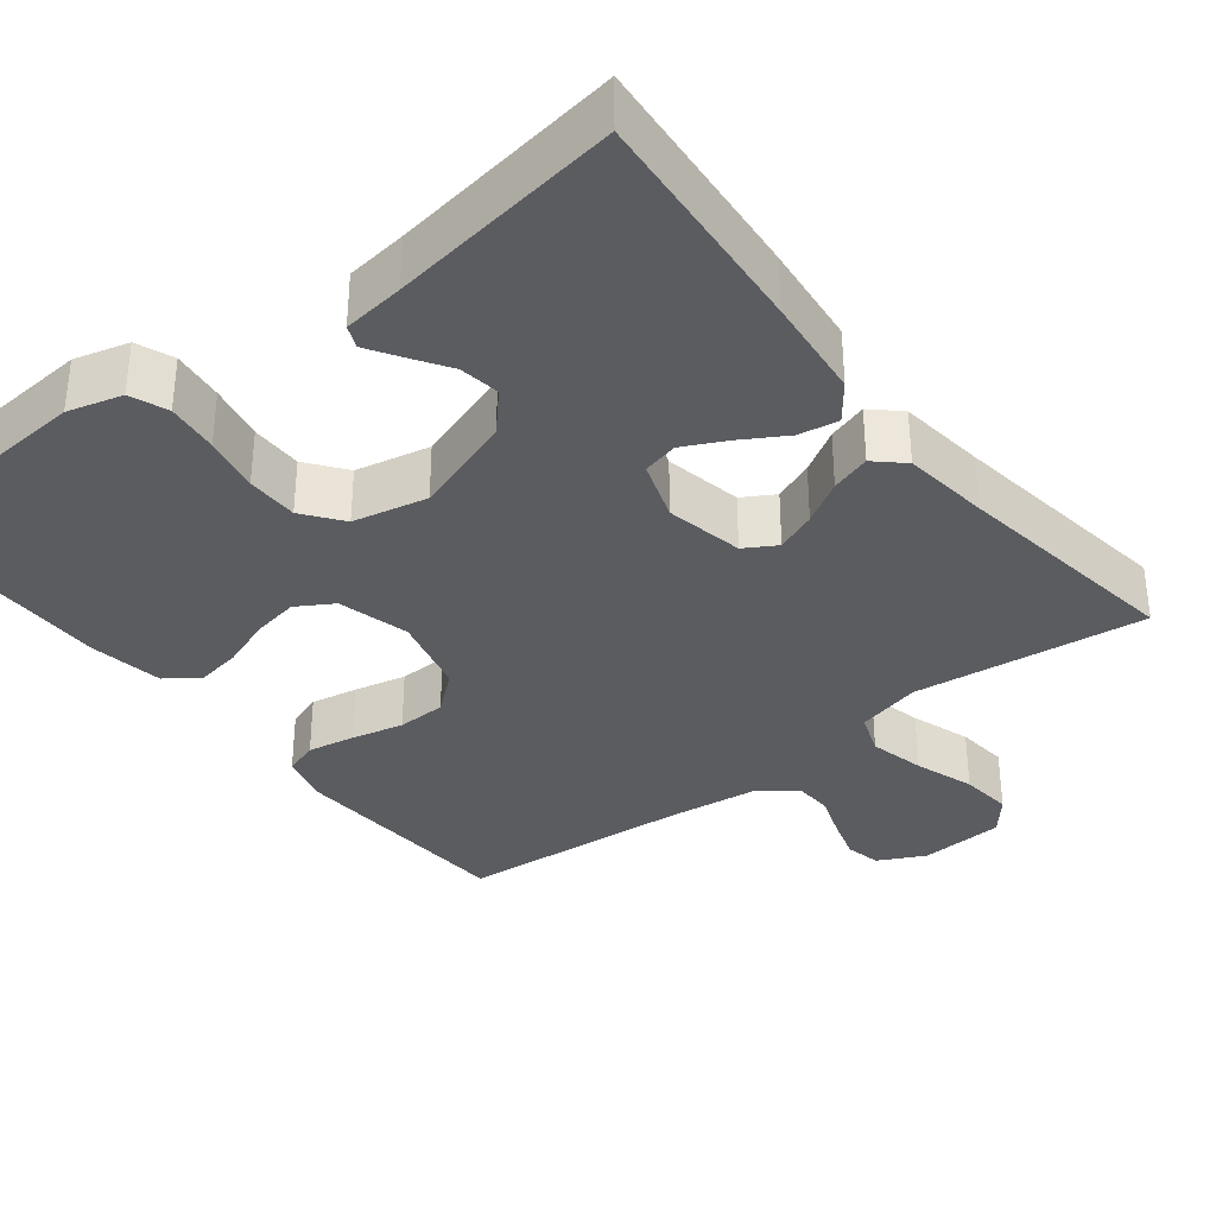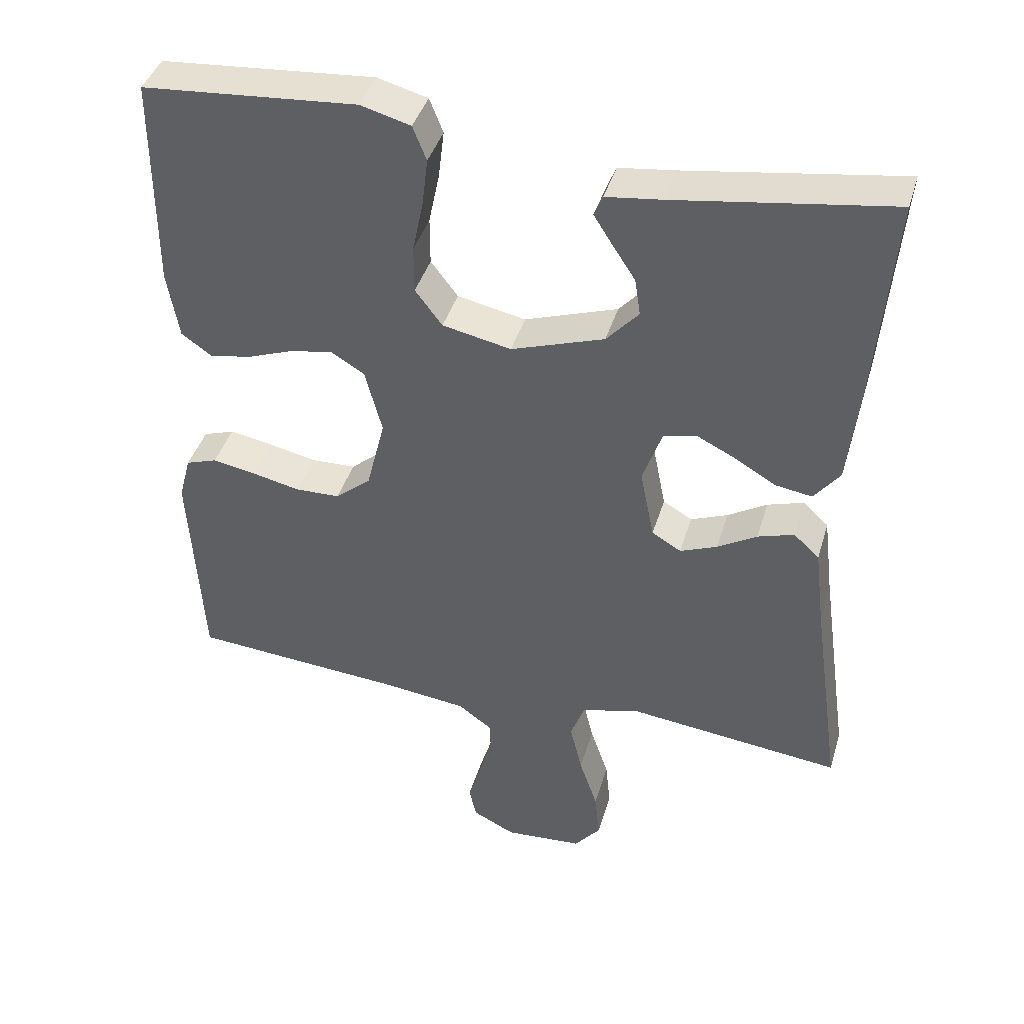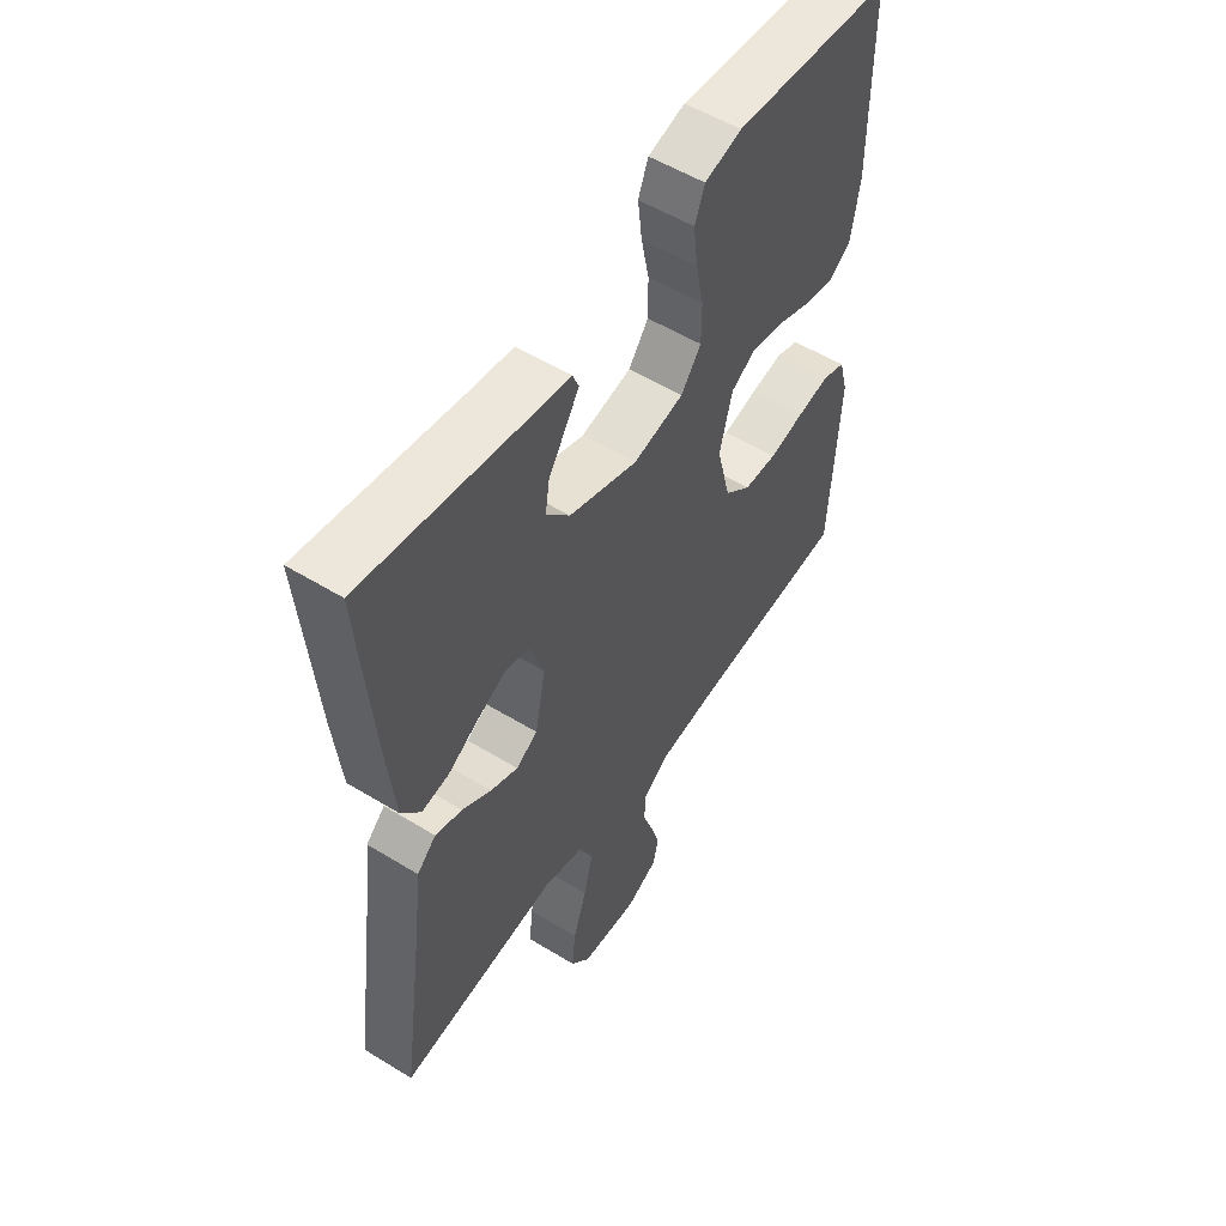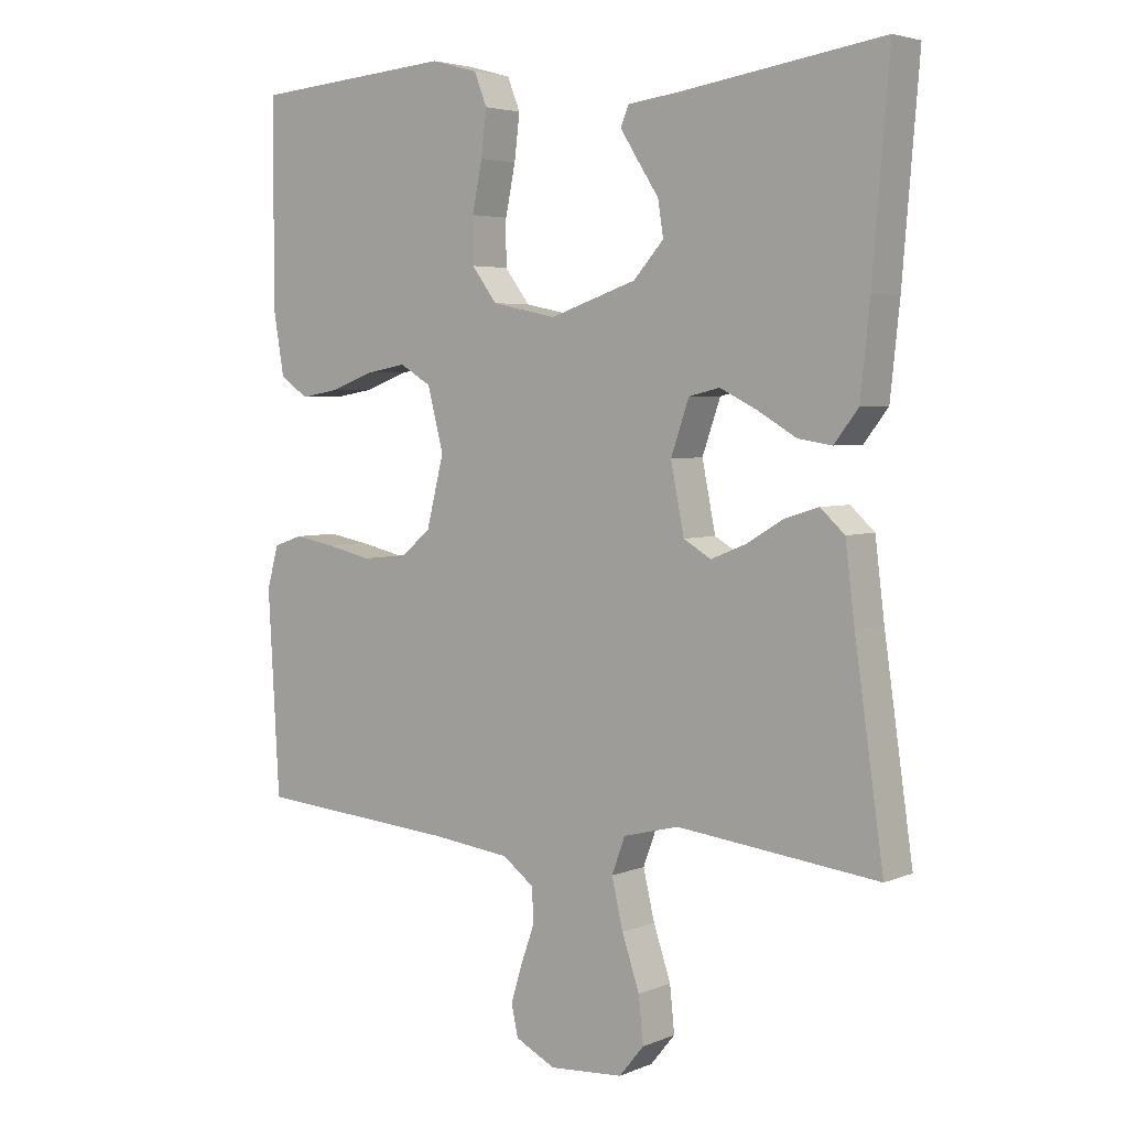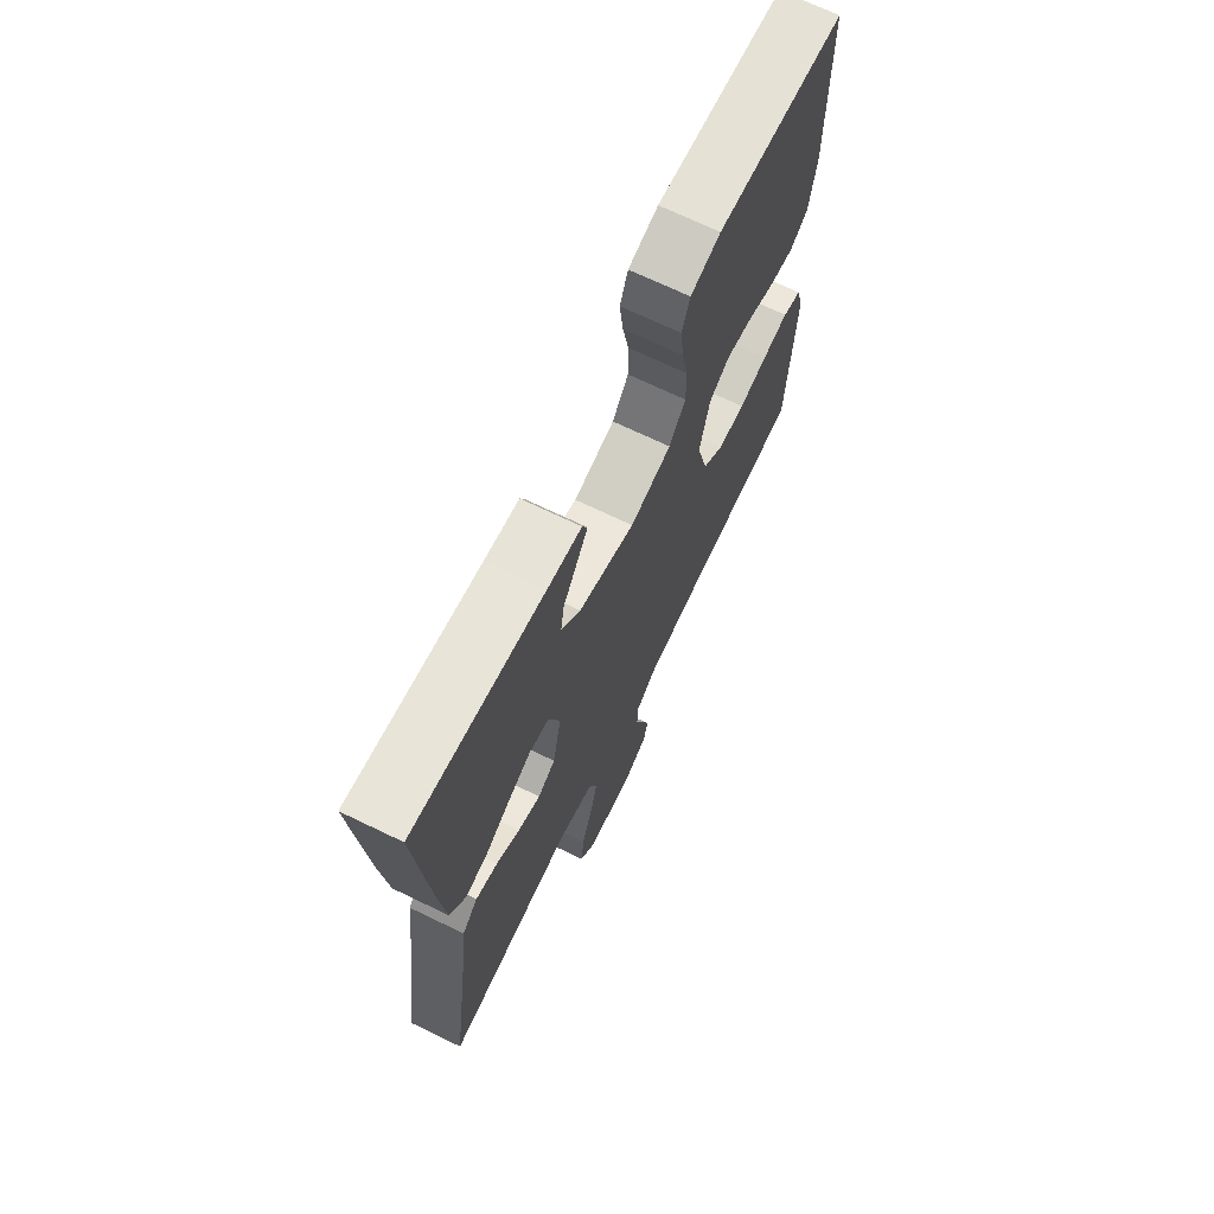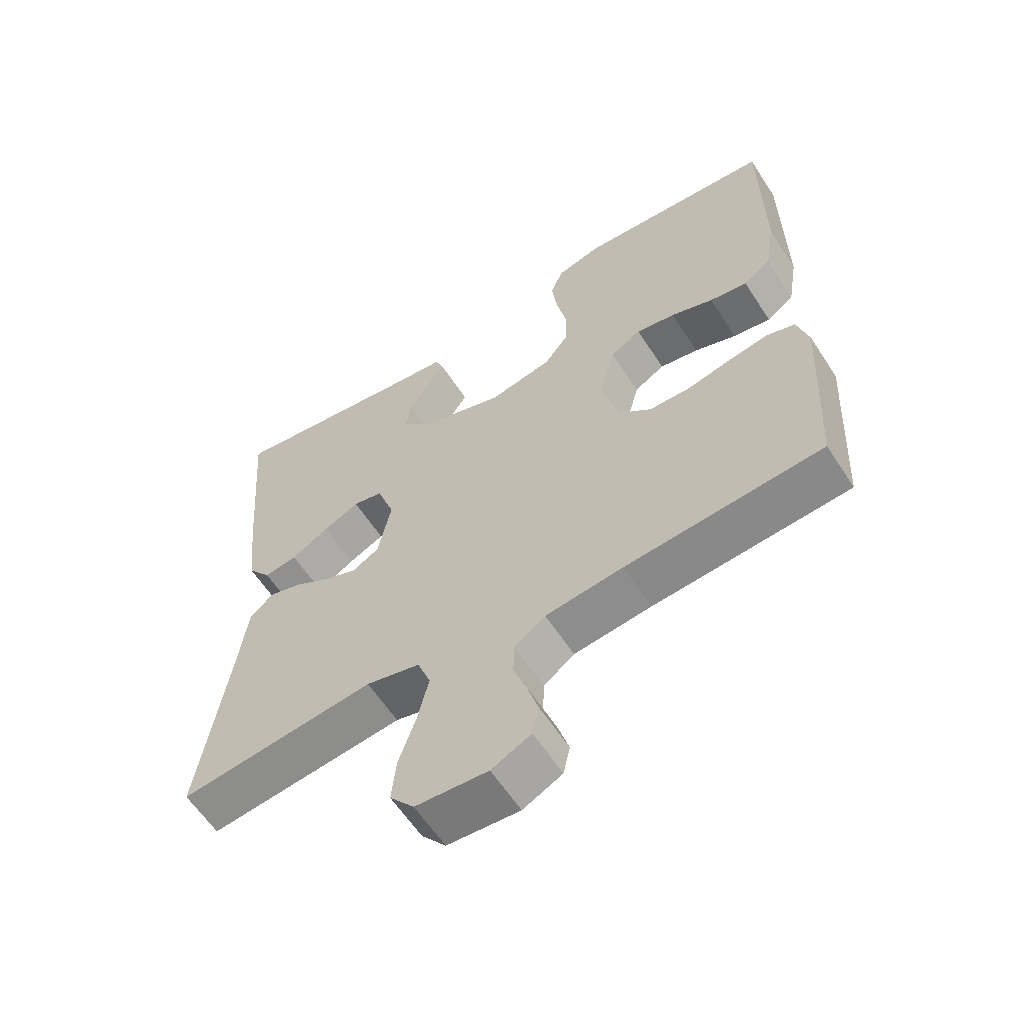
<metadata>
{"format":"obj","ext":"obj","renderer":"f3d","projection":"perspective","resolution":1024,"background":"white","views":[{"elev":-34.4,"azim":37.9,"up":"+Y"},{"elev":41.3,"azim":16.2,"up":"+Z"},{"elev":54.3,"azim":123.0,"up":"+Z"},{"elev":4.2,"azim":37.6,"up":"+Z"},{"elev":69.7,"azim":115.8,"up":"+Z"},{"elev":-60.5,"azim":-147.1,"up":"+Z"}]}
</metadata>
<code>
v 0.5 0.07 -0.5
v 0.2 0.07 -0.466
v 0.117 0.07 -0.487
v 0.097 0.07 -0.541
v 0.114 0.07 -0.613
v 0.14 0.07 -0.69
v 0.147 0.07 -0.758
v 0.11 0.07 -0.803
v 0 0.07 -0.811
v -0.06 0.07 -0.781
v -0.07 0.07 -0.735
v -0.053 0.07 -0.679
v -0.033 0.07 -0.623
v -0.035 0.07 -0.572
v -0.082 0.07 -0.537
v -0.2 0.07 -0.523
v -0.5 0.07 -0.5
v -0.517 0.07 -0.2
v -0.5 0.07 -0.137
v -0.456 0.07 -0.122
v -0.395 0.07 -0.133
v -0.328 0.07 -0.148
v -0.265 0.07 -0.146
v -0.215 0.07 -0.104
v -0.189 0.07 0
v -0.213 0.07 0.092
v -0.26 0.07 0.12
v -0.32 0.07 0.109
v -0.385 0.07 0.085
v -0.443 0.07 0.075
v -0.485 0.07 0.105
v -0.501 0.07 0.2
v -0.5 0.07 0.5
v -0.2 0.07 0.524
v -0.13 0.07 0.505
v -0.111 0.07 0.457
v -0.119 0.07 0.39
v -0.134 0.07 0.317
v -0.134 0.07 0.25
v -0.096 0.07 0.2
v 0 0.07 0.18
v 0.13 0.07 0.224
v 0.175 0.07 0.274
v 0.167 0.07 0.326
v 0.135 0.07 0.375
v 0.109 0.07 0.416
v 0.121 0.07 0.445
v 0.2 0.07 0.455
v 0.5 0.07 0.5
v 0.475 0.07 0.2
v 0.461 0.07 0.067
v 0.425 0.07 0.02
v 0.374 0.07 0.028
v 0.316 0.07 0.062
v 0.261 0.07 0.089
v 0.215 0.07 0.078
v 0.188 0.07 0
v 0.208 0.07 -0.1
v 0.249 0.07 -0.124
v 0.301 0.07 -0.103
v 0.356 0.07 -0.07
v 0.407 0.07 -0.054
v 0.443 0.07 -0.087
v 0.457 0.07 -0.2
v 0.5 0 -0.5
v 0.2 0 -0.466
v 0.117 0 -0.487
v 0.097 0 -0.541
v 0.114 0 -0.613
v 0.14 0 -0.69
v 0.147 0 -0.758
v 0.11 0 -0.803
v 0 0 -0.811
v -0.06 0 -0.781
v -0.07 0 -0.735
v -0.053 0 -0.679
v -0.033 0 -0.623
v -0.035 0 -0.572
v -0.082 0 -0.537
v -0.2 0 -0.523
v -0.5 0 -0.5
v -0.517 0 -0.2
v -0.5 0 -0.137
v -0.456 0 -0.122
v -0.395 0 -0.133
v -0.328 0 -0.148
v -0.265 0 -0.146
v -0.215 0 -0.104
v -0.189 0 0
v -0.213 0 0.092
v -0.26 0 0.12
v -0.32 0 0.109
v -0.385 0 0.085
v -0.443 0 0.075
v -0.485 0 0.105
v -0.501 0 0.2
v -0.5 0 0.5
v -0.2 0 0.524
v -0.13 0 0.505
v -0.111 0 0.457
v -0.119 0 0.39
v -0.134 0 0.317
v -0.134 0 0.25
v -0.096 0 0.2
v 0 0 0.18
v 0.13 0 0.224
v 0.175 0 0.274
v 0.167 0 0.326
v 0.135 0 0.375
v 0.109 0 0.416
v 0.121 0 0.445
v 0.2 0 0.455
v 0.5 0 0.5
v 0.475 0 0.2
v 0.461 0 0.067
v 0.425 0 0.02
v 0.374 0 0.028
v 0.316 0 0.062
v 0.261 0 0.089
v 0.215 0 0.078
v 0.188 0 0
v 0.208 0 -0.1
v 0.249 0 -0.124
v 0.301 0 -0.103
v 0.356 0 -0.07
v 0.407 0 -0.054
v 0.443 0 -0.087
v 0.457 0 -0.2
f 62 63 64
f 61 62 64
f 60 61 64
f 64 1 2
f 60 64 2
f 59 60 2
f 58 59 2 3
f 57 58 3 4
f 52 53 54
f 51 52 54
f 50 51 54
f 49 50 54
f 48 49 54
f 48 54 55
f 46 47 48
f 45 46 48
f 44 45 48
f 48 55 56
f 44 48 56
f 43 44 56
f 36 37 38
f 35 36 38
f 34 35 38
f 33 34 38
f 32 33 38
f 31 32 38
f 30 31 38
f 29 30 38
f 28 29 38
f 27 28 38 39
f 26 27 39 40
f 20 21 22
f 19 20 22
f 18 19 22
f 17 18 22
f 16 17 22
f 15 16 22 23
f 14 15 23 24
f 11 12 13
f 10 11 13
f 9 10 13
f 8 9 13
f 7 8 13
f 6 7 13
f 5 6 13
f 4 5 13 14
f 14 24 25
f 4 14 25
f 57 4 25
f 42 43 56 57
f 26 40 41
f 25 26 41
f 57 25 41
f 41 42 57
f 128 127 126
f 128 126 125
f 128 125 124
f 66 65 128
f 66 128 124
f 66 124 123
f 67 66 123 122
f 68 67 122 121
f 118 117 116
f 118 116 115
f 118 115 114
f 118 114 113
f 118 113 112
f 119 118 112
f 112 111 110
f 112 110 109
f 112 109 108
f 120 119 112
f 120 112 108
f 120 108 107
f 102 101 100
f 102 100 99
f 102 99 98
f 102 98 97
f 102 97 96
f 102 96 95
f 102 95 94
f 102 94 93
f 102 93 92
f 103 102 92 91
f 104 103 91 90
f 86 85 84
f 86 84 83
f 86 83 82
f 86 82 81
f 86 81 80
f 87 86 80 79
f 88 87 79 78
f 77 76 75
f 77 75 74
f 77 74 73
f 77 73 72
f 77 72 71
f 77 71 70
f 77 70 69
f 78 77 69 68
f 89 88 78
f 89 78 68
f 89 68 121
f 121 120 107 106
f 105 104 90
f 105 90 89
f 105 89 121
f 121 106 105
f 1 65 66 2
f 2 66 67 3
f 3 67 68 4
f 4 68 69 5
f 5 69 70 6
f 6 70 71 7
f 7 71 72 8
f 8 72 73 9
f 9 73 74 10
f 10 74 75 11
f 11 75 76 12
f 12 76 77 13
f 13 77 78 14
f 14 78 79 15
f 15 79 80 16
f 16 80 81 17
f 17 81 82 18
f 18 82 83 19
f 19 83 84 20
f 20 84 85 21
f 21 85 86 22
f 22 86 87 23
f 23 87 88 24
f 24 88 89 25
f 25 89 90 26
f 26 90 91 27
f 27 91 92 28
f 28 92 93 29
f 29 93 94 30
f 30 94 95 31
f 31 95 96 32
f 32 96 97 33
f 33 97 98 34
f 34 98 99 35
f 35 99 100 36
f 36 100 101 37
f 37 101 102 38
f 38 102 103 39
f 39 103 104 40
f 40 104 105 41
f 41 105 106 42
f 42 106 107 43
f 43 107 108 44
f 44 108 109 45
f 45 109 110 46
f 46 110 111 47
f 47 111 112 48
f 48 112 113 49
f 49 113 114 50
f 50 114 115 51
f 51 115 116 52
f 52 116 117 53
f 53 117 118 54
f 54 118 119 55
f 55 119 120 56
f 56 120 121 57
f 57 121 122 58
f 58 122 123 59
f 59 123 124 60
f 60 124 125 61
f 61 125 126 62
f 62 126 127 63
f 63 127 128 64
f 64 128 65 1

</code>
